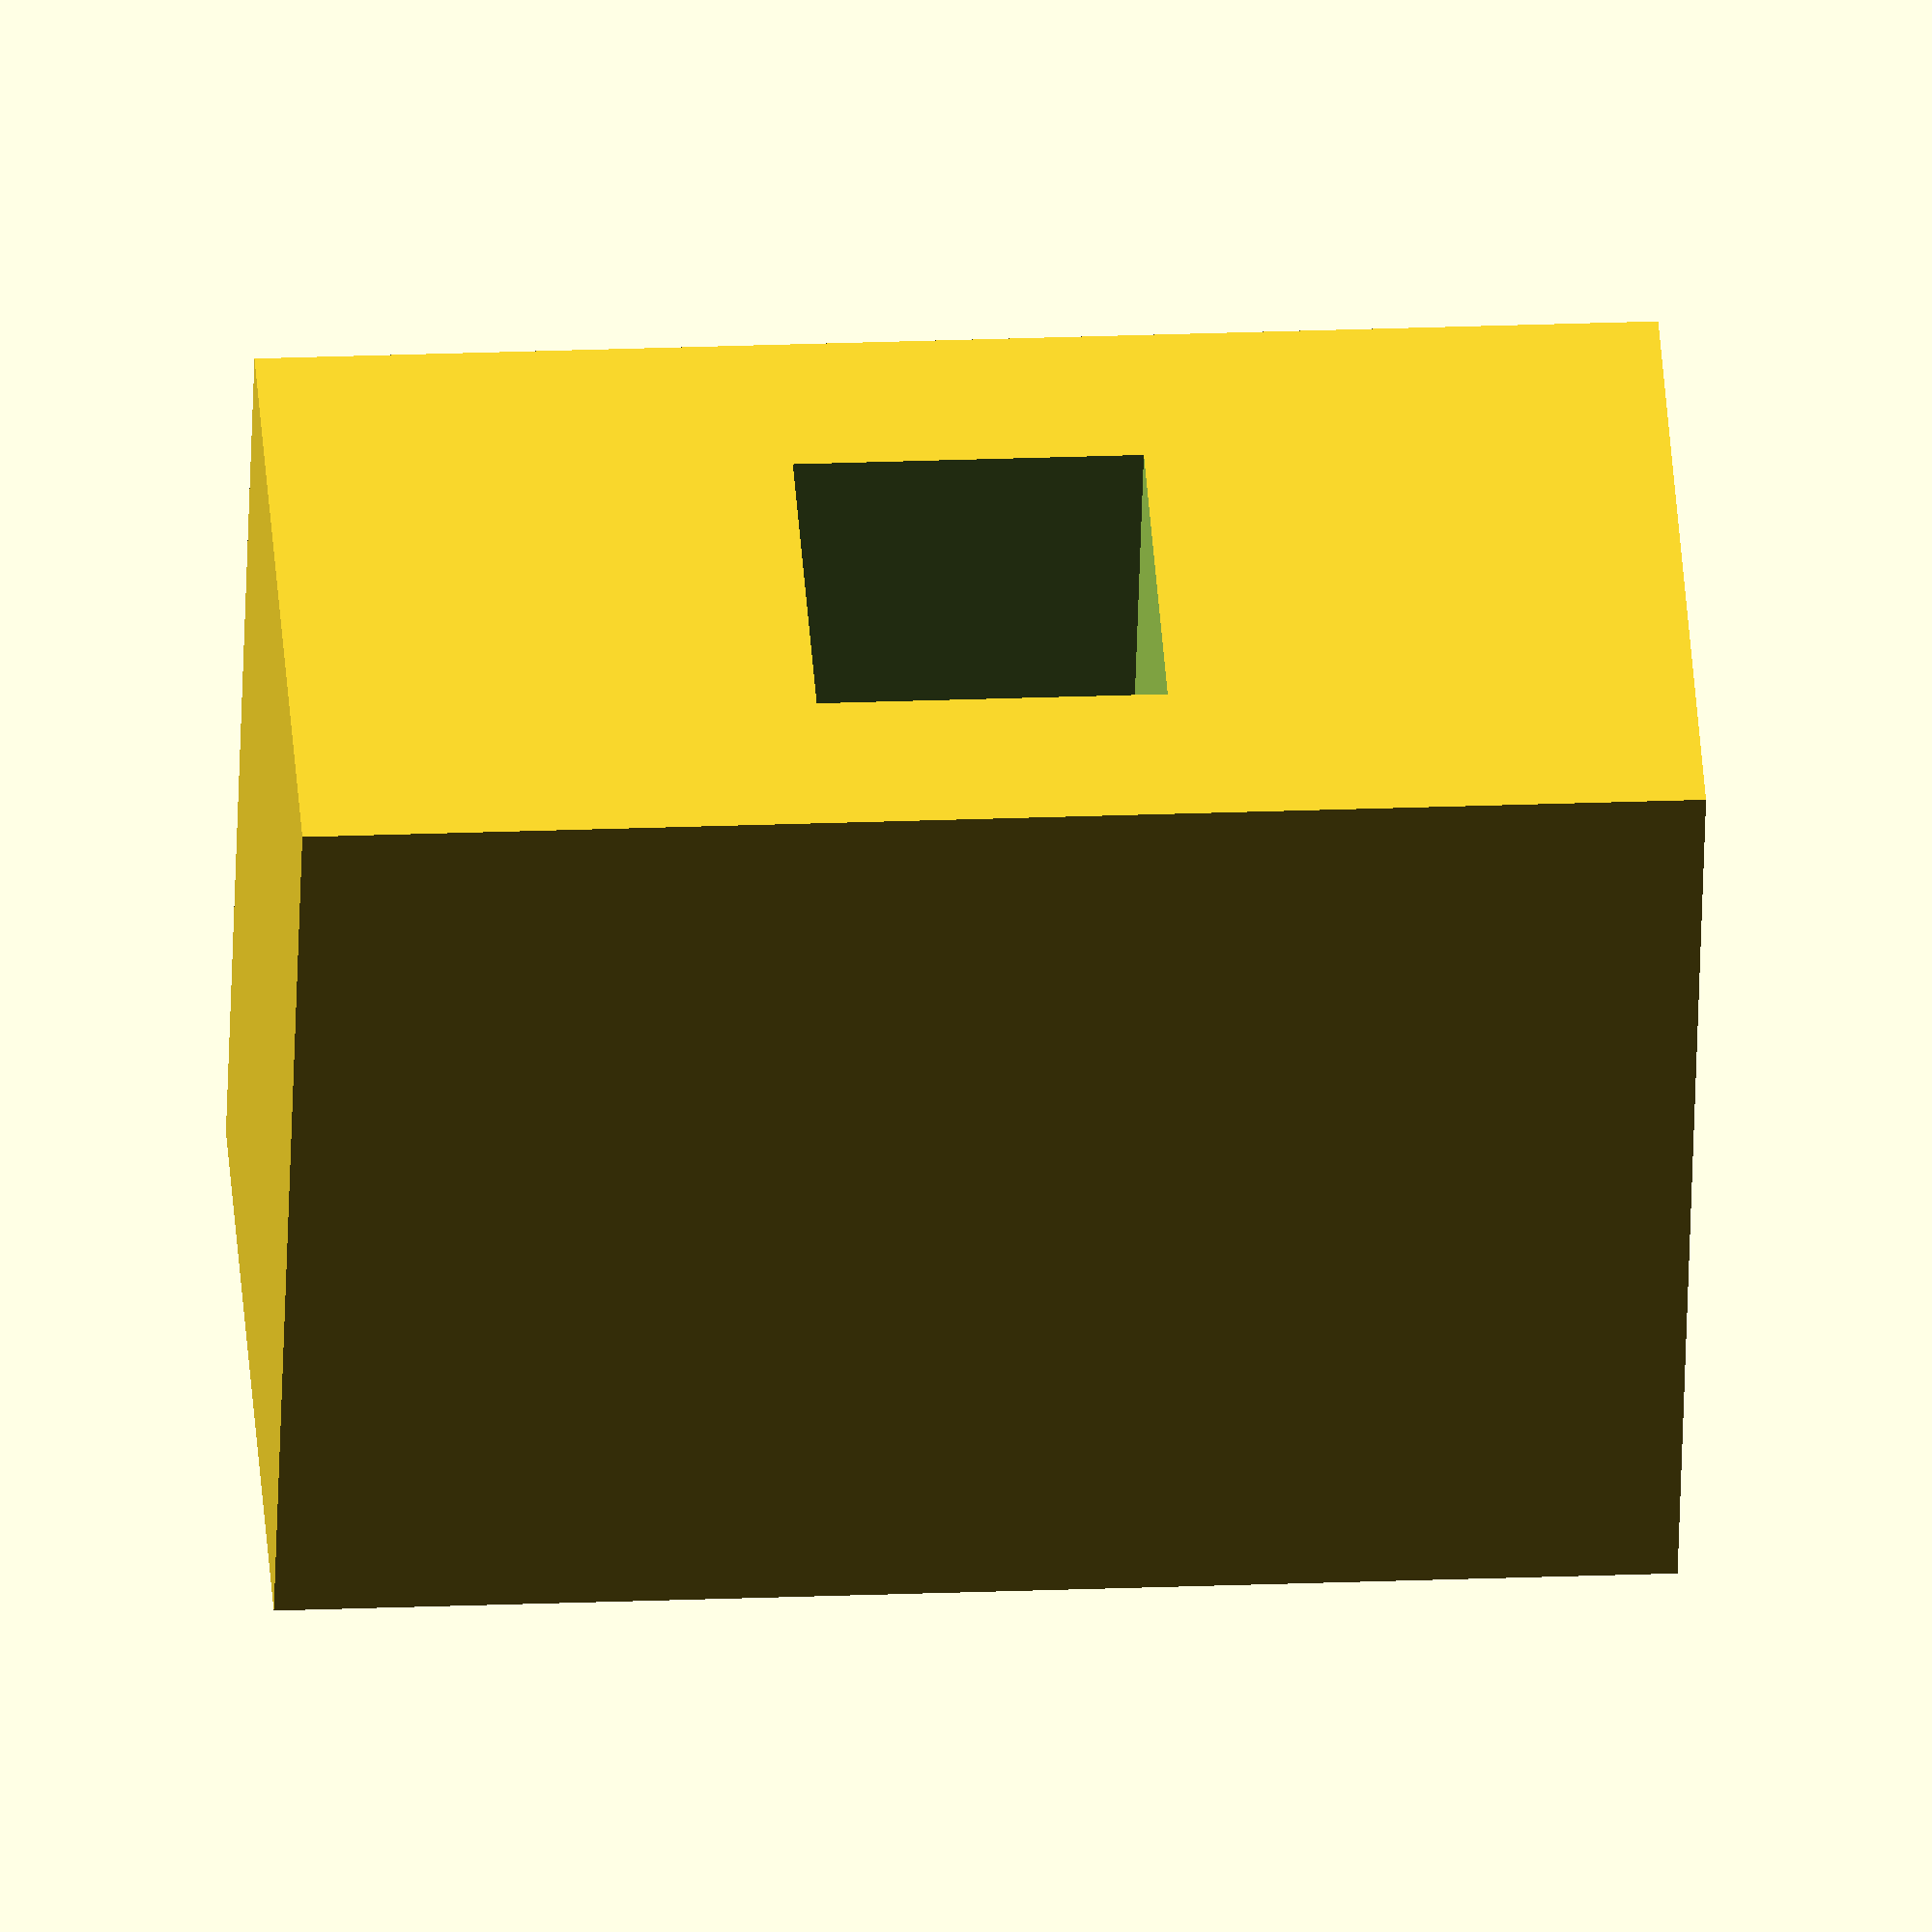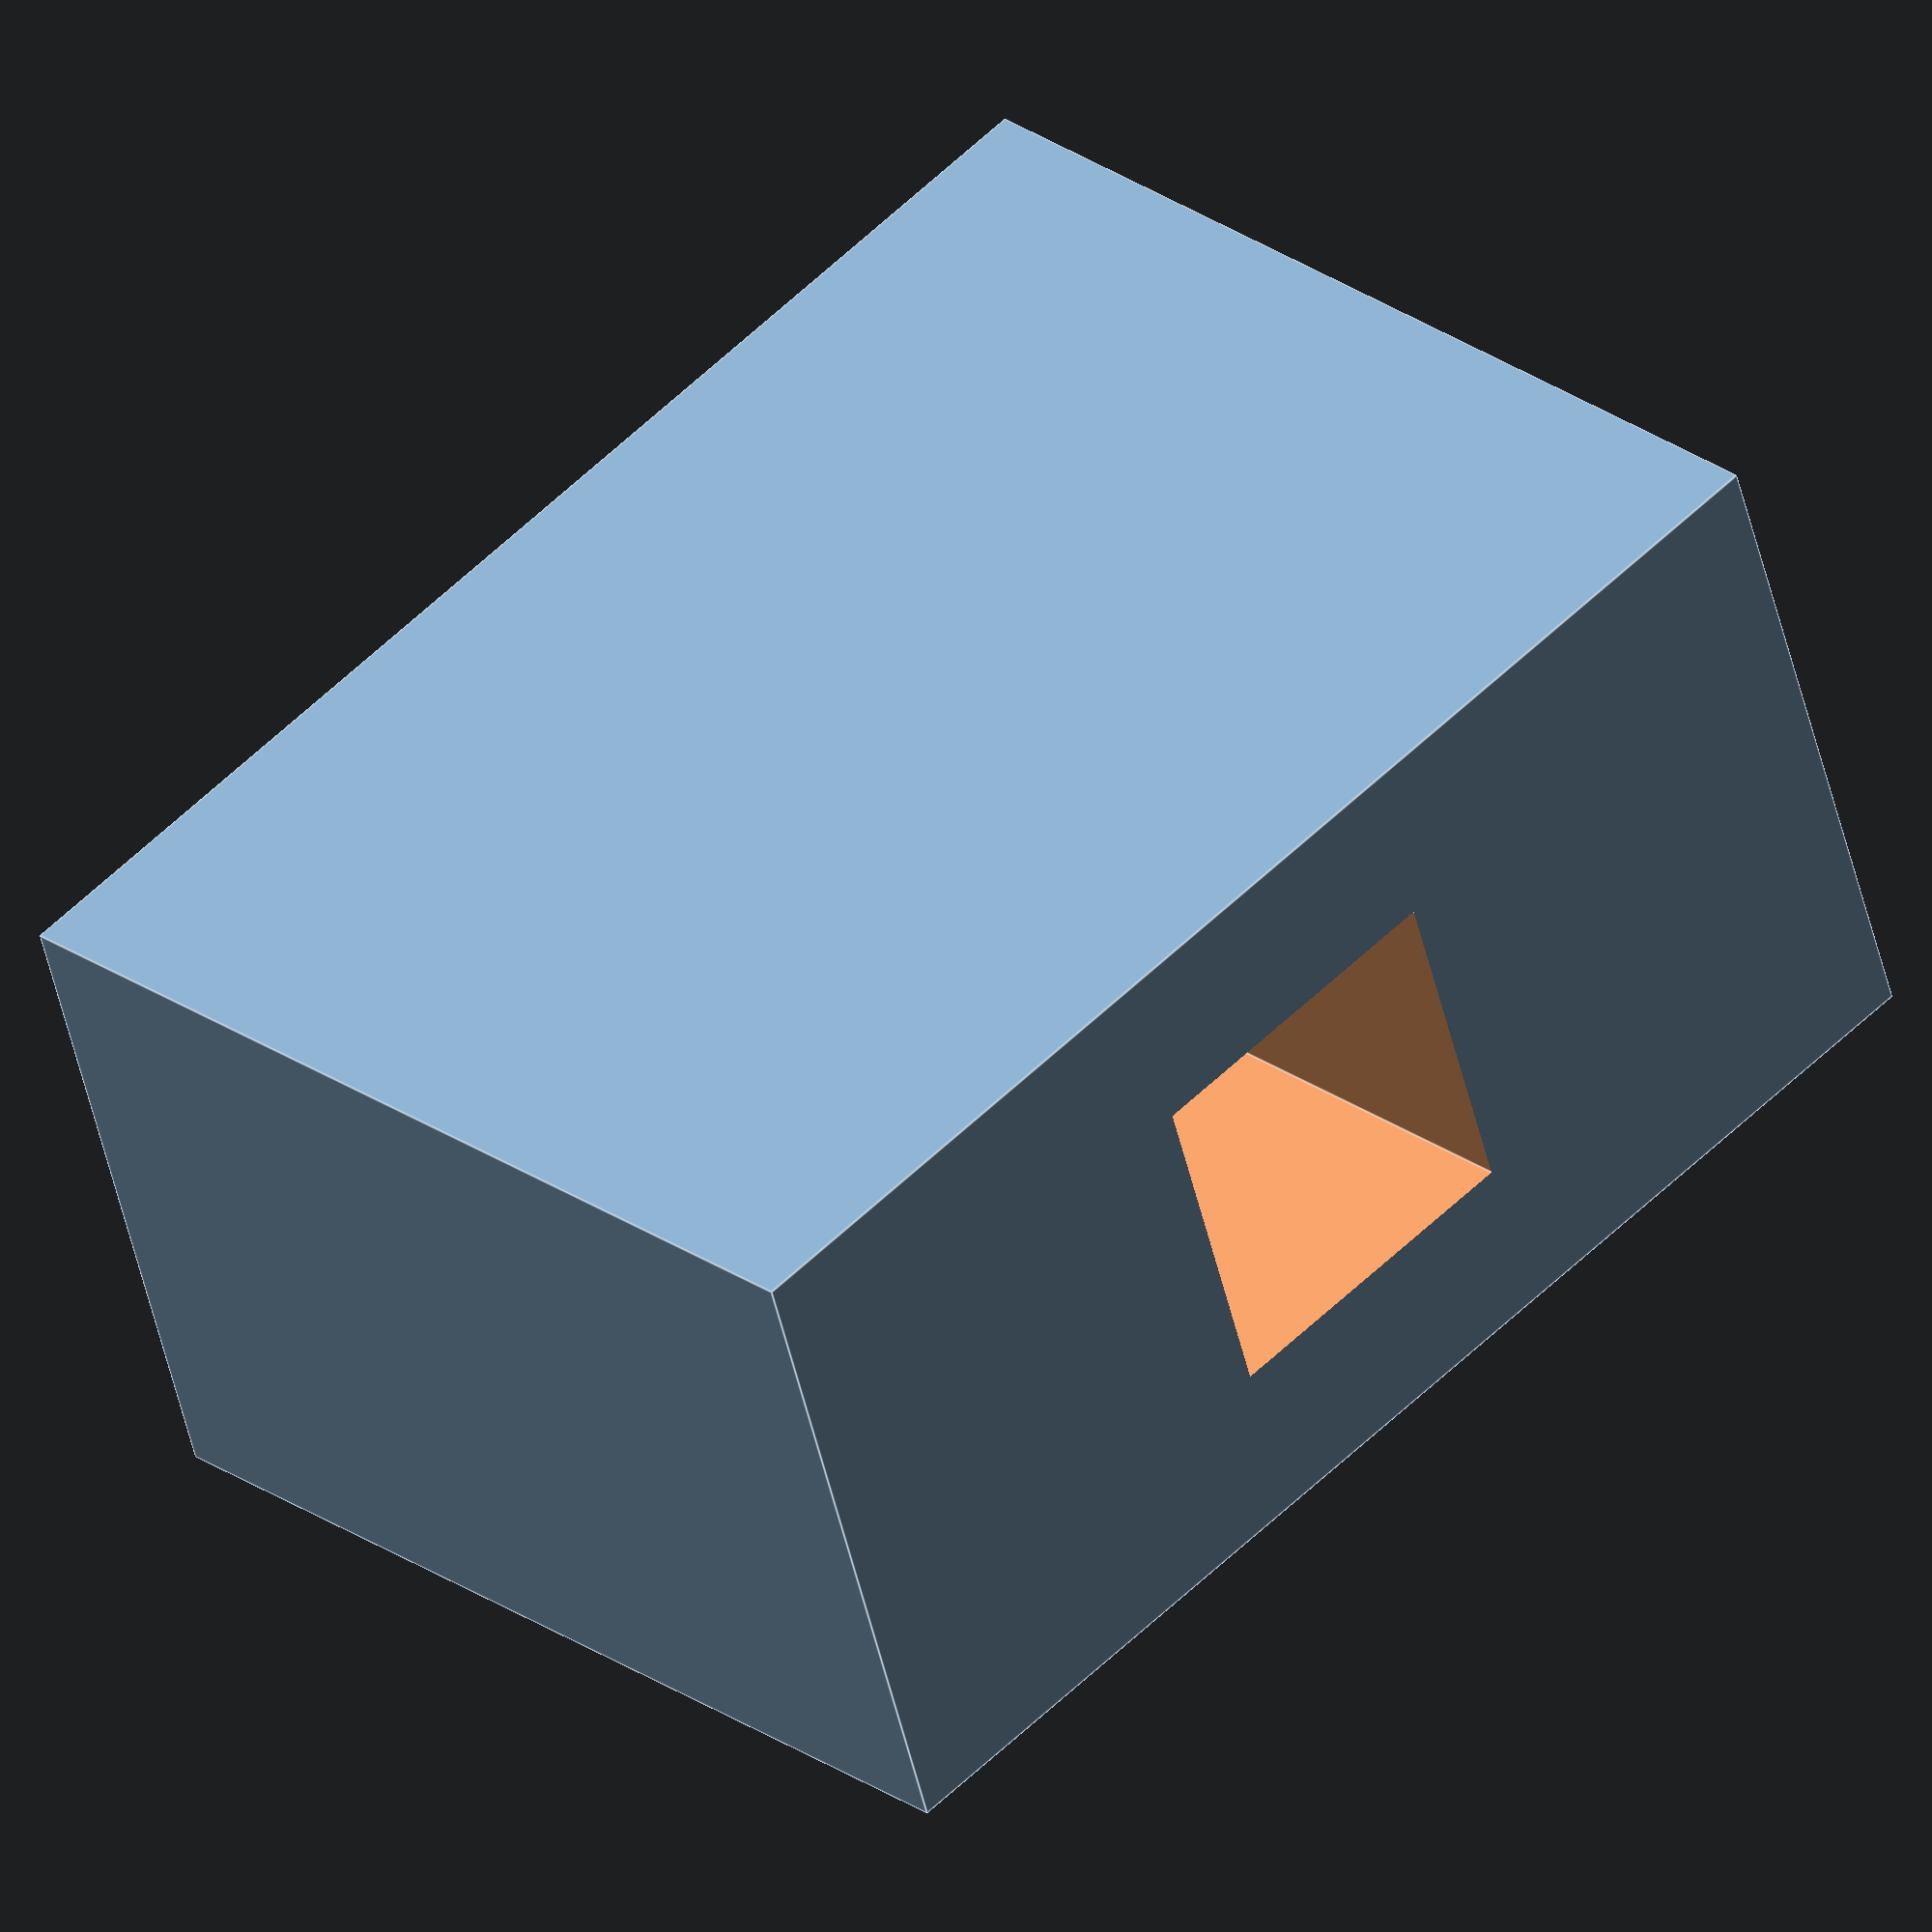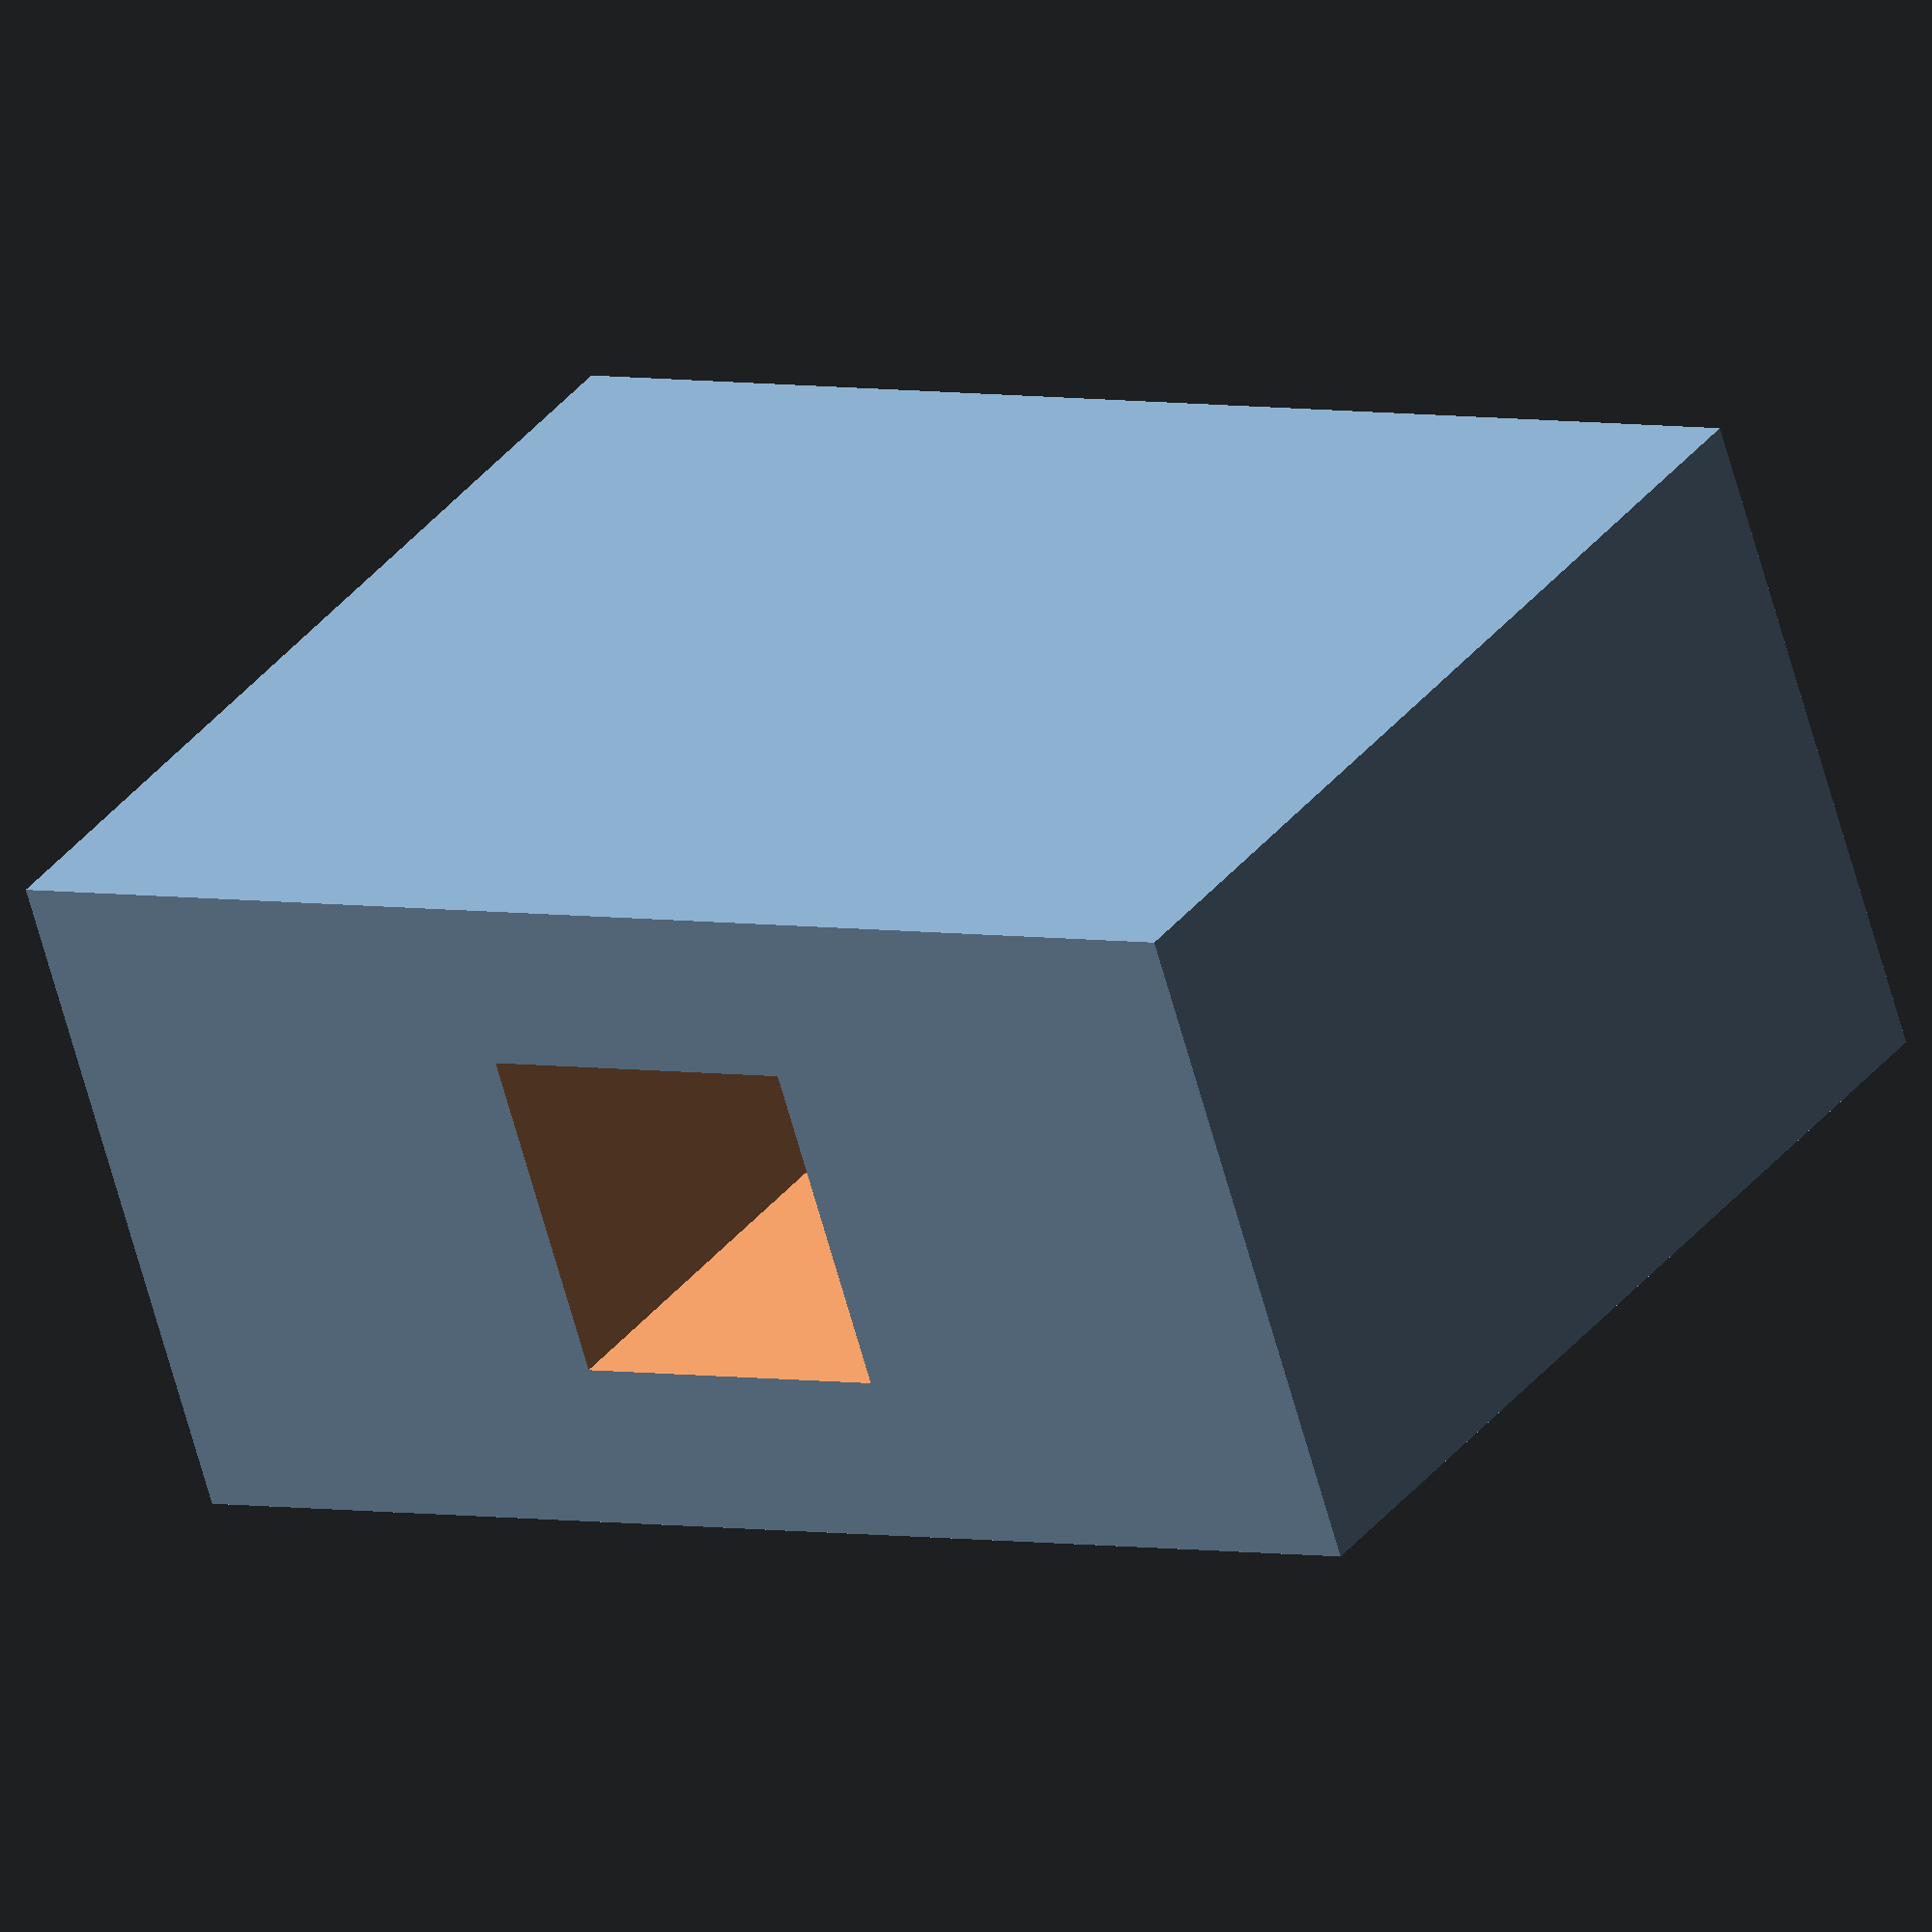
<openscad>
module work() 
    difference() {
	    cube([2,3,4], center=true);
	    cube([1,99,1], center=true);
    }

work();

</openscad>
<views>
elev=338.8 azim=201.7 roll=85.8 proj=o view=solid
elev=127.1 azim=287.7 roll=316.7 proj=o view=edges
elev=356.4 azim=243.7 roll=306.7 proj=o view=wireframe
</views>
